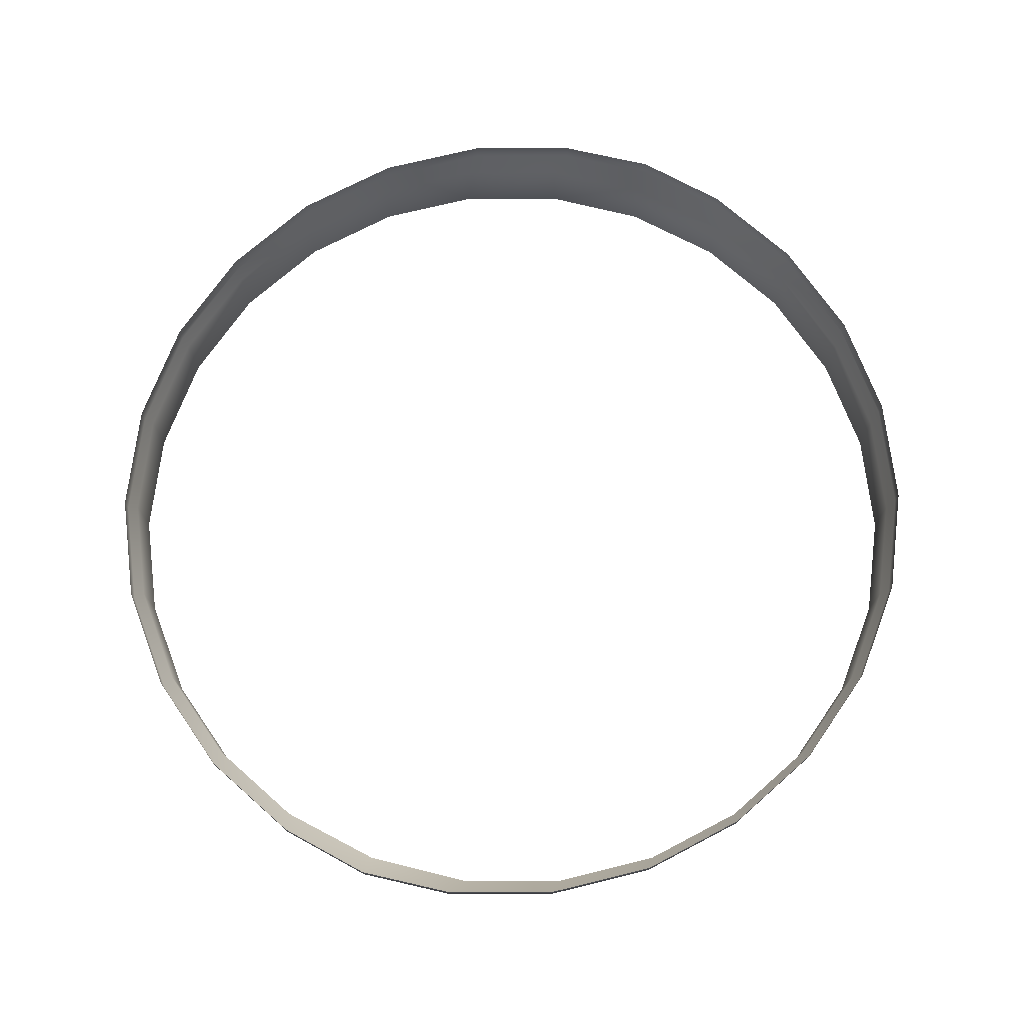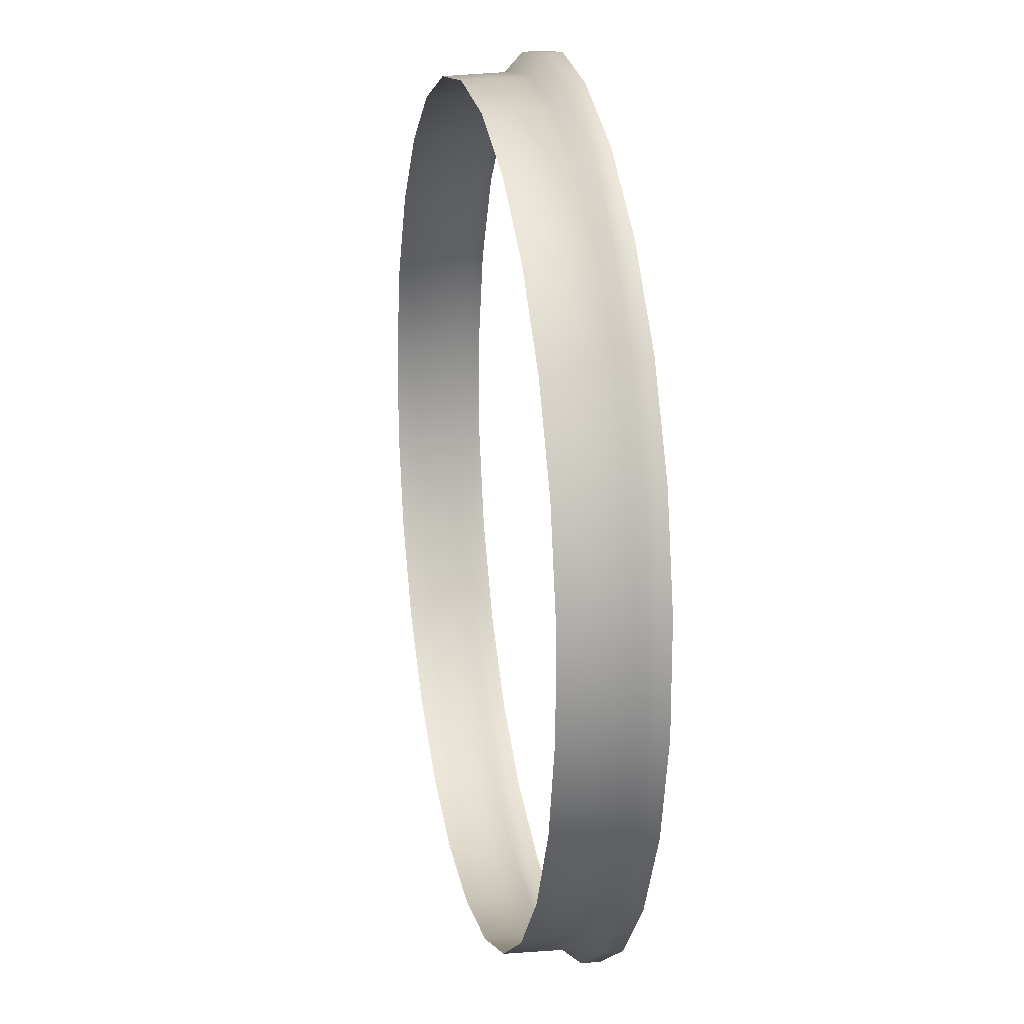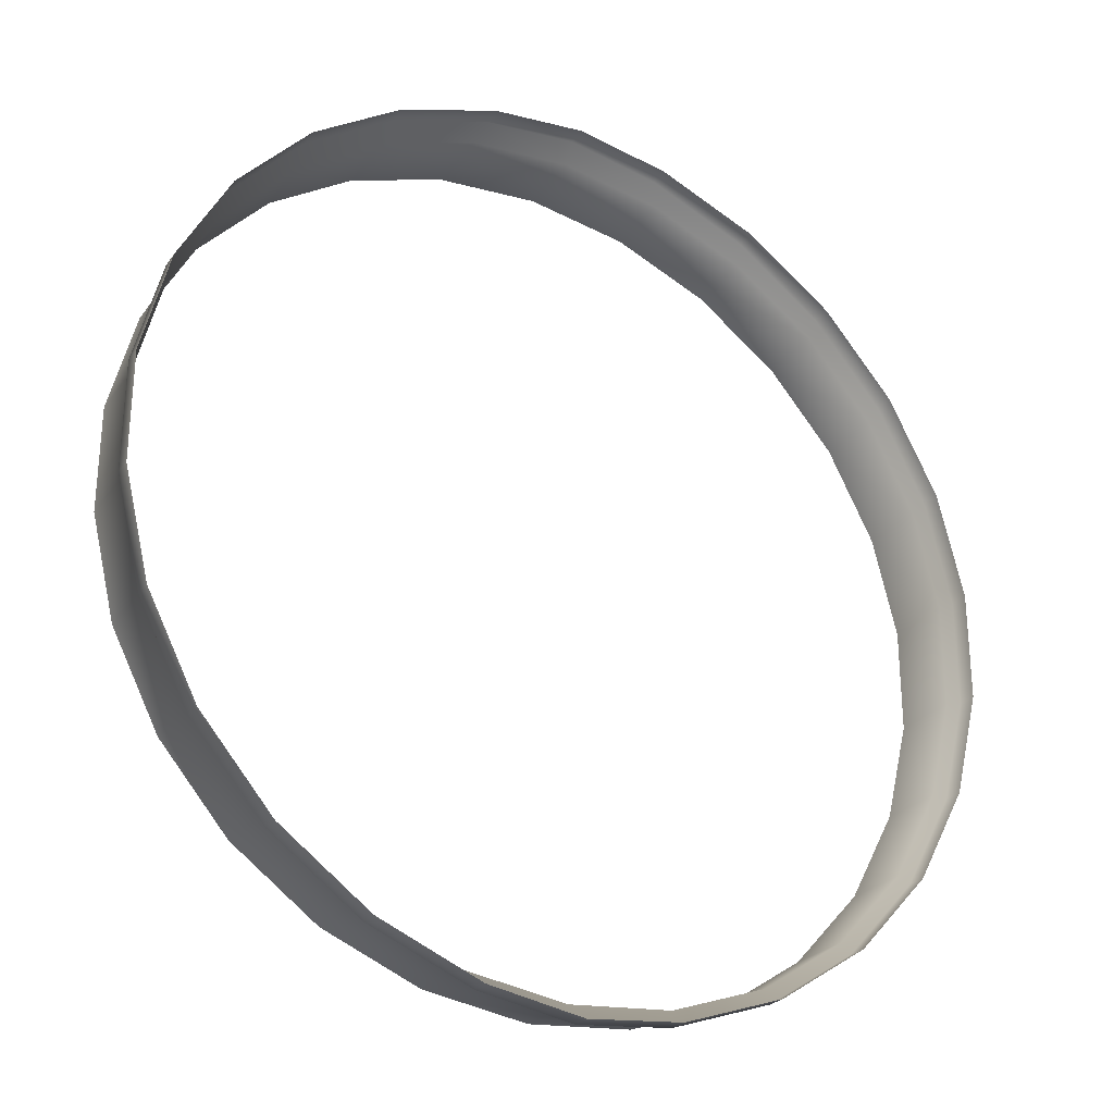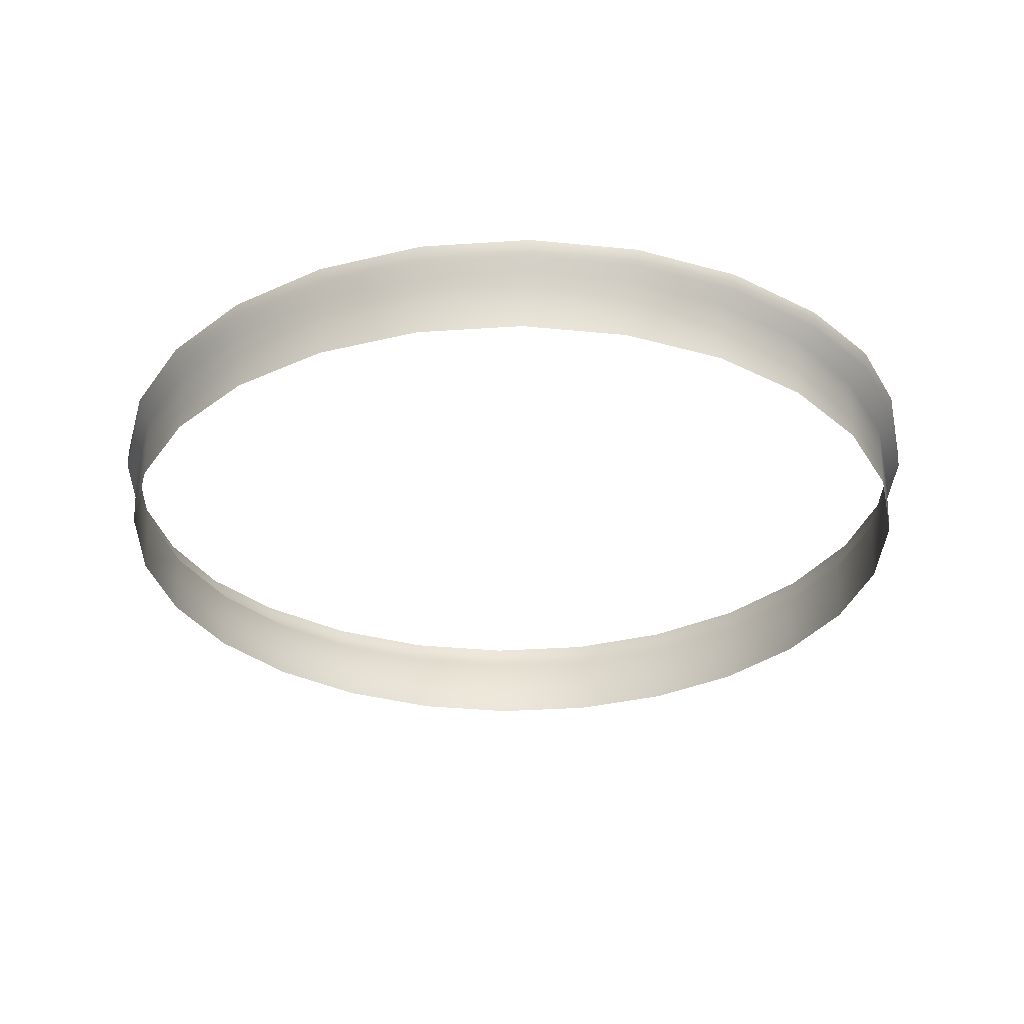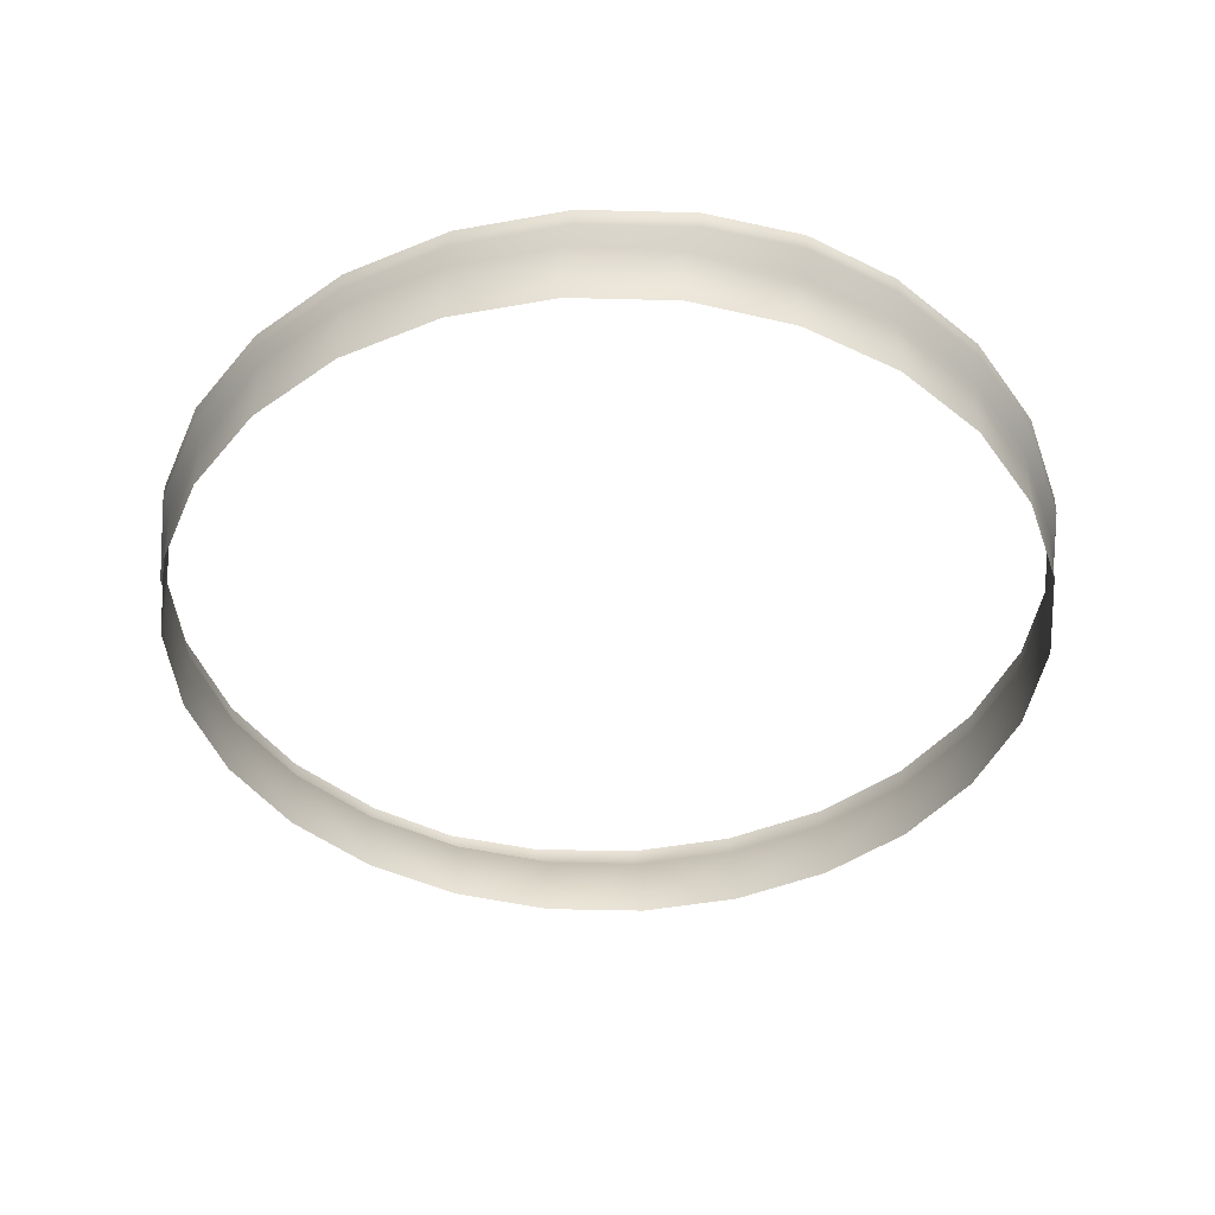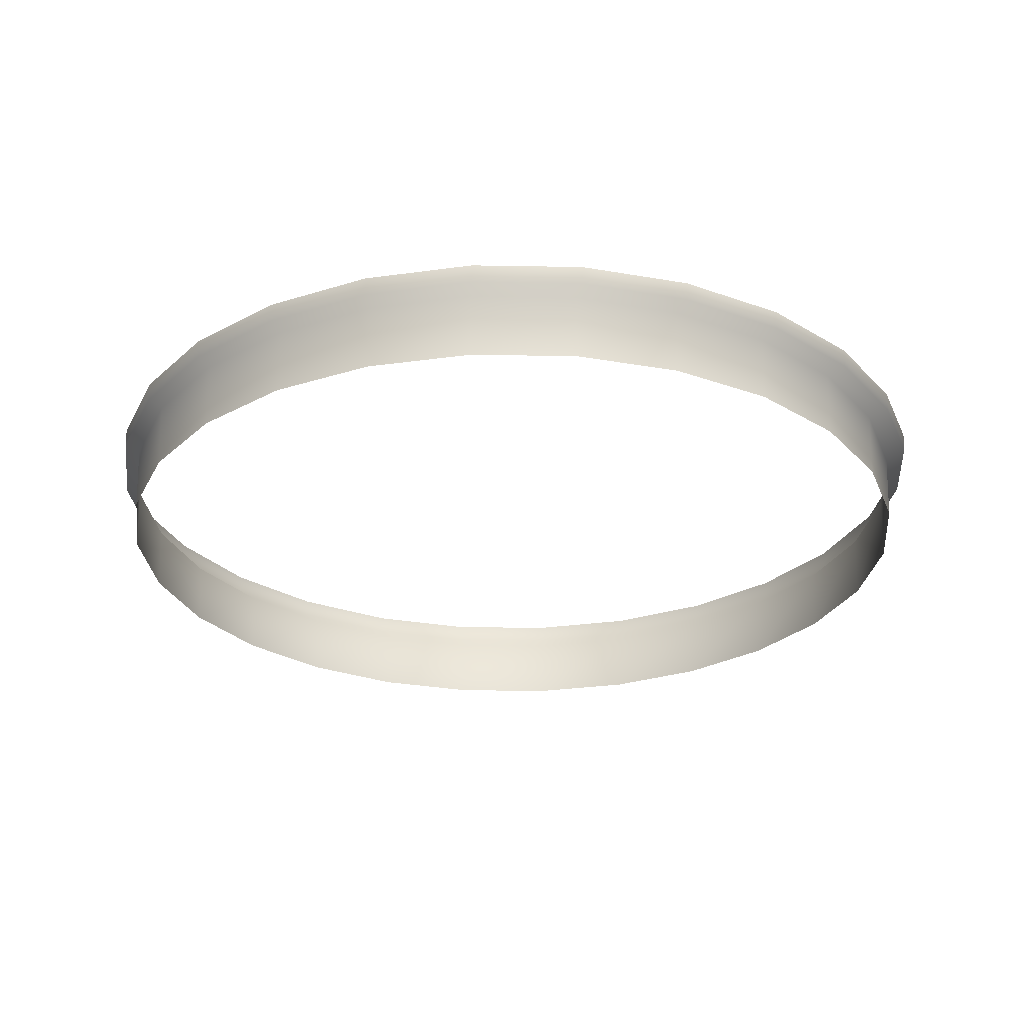
<metadata>
{"format":"obj","ext":"obj","renderer":"f3d","projection":"perspective","resolution":1024,"background":"white","views":[{"elev":72.0,"azim":20.8,"up":"+Y"},{"elev":19.4,"azim":78.7,"up":"+Z"},{"elev":-28.6,"azim":149.5,"up":"+Z"},{"elev":-31.2,"azim":-56.7,"up":"+Y"},{"elev":-43.7,"azim":157.5,"up":"+Y"},{"elev":-27.2,"azim":102.3,"up":"+Y"}]}
</metadata>
<code>
o #ID32
v 0.1586 0.7477 -0.5753
v 0.1579 0.6575 -0.5725
v 0.01744 0.7477 -0.5925
v 0.01744 0.7477 -0.5925
v 0.1579 0.6575 -0.5725
v 0.1586 0.7477 -0.5753
v 0.01744 0.7634 -0.621
v 0.01744 0.7634 -0.621
v 0.2901 0.6575 -0.5223
v 0.2901 0.6575 -0.5223
v 0.01744 0.6575 -0.5896
v 0.01744 0.6575 -0.5896
v -0.1237 0.7477 -0.5753
v -0.1237 0.7477 -0.5753
v 0.1473 0.7634 -0.603
v 0.1473 0.7634 -0.603
v 0.2915 0.7477 -0.5249
v 0.2915 0.7477 -0.5249
v -0.123 0.6575 -0.5725
v -0.123 0.6575 -0.5725
v -0.1124 0.7634 -0.603
v -0.1124 0.7634 -0.603
v 0.01744 0.7894 -0.6218
v 0.01744 0.7894 -0.6218
v 0.4066 0.6575 -0.442
v 0.4066 0.6575 -0.442
v -0.2553 0.6575 -0.5223
v -0.2553 0.6575 -0.5223
v -0.2566 0.7477 -0.5249
v -0.2566 0.7477 -0.5249
v 0.1475 0.7894 -0.6038
v 0.1475 0.7894 -0.6038
v 0.2867 0.7634 -0.5502
v 0.2867 0.7634 -0.5502
v 0.4085 0.7477 -0.4442
v 0.4085 0.7477 -0.4442
v -0.2518 0.7634 -0.5502
v -0.2518 0.7634 -0.5502
v -0.1126 0.7894 -0.6038
v -0.1126 0.7894 -0.6038
v 0.5004 0.6575 -0.3361
v 0.5004 0.6575 -0.3361
v -0.3717 0.6575 -0.442
v -0.3717 0.6575 -0.442
v -0.3736 0.7477 -0.4442
v -0.3736 0.7477 -0.4442
v 0.2871 0.7894 -0.5509
v 0.2871 0.7894 -0.5509
v 0.4093 0.7634 -0.4655
v 0.4093 0.7634 -0.4655
v 0.5028 0.7477 -0.3377
v 0.5028 0.7477 -0.3377
v -0.3745 0.7634 -0.4655
v -0.3745 0.7634 -0.4655
v -0.2522 0.7894 -0.5509
v -0.2522 0.7894 -0.5509
v 0.5661 0.6575 -0.2108
v 0.5661 0.6575 -0.2108
v -0.4655 0.6575 -0.3361
v -0.4655 0.6575 -0.3361
v -0.4679 0.7477 -0.3377
v -0.4679 0.7477 -0.3377
v 0.4099 0.7894 -0.4661
v 0.4099 0.7894 -0.4661
v 0.5082 0.7634 -0.3539
v 0.5082 0.7634 -0.3539
v 0.5688 0.7477 -0.2119
v 0.5688 0.7477 -0.2119
v -0.4733 0.7634 -0.3539
v -0.4733 0.7634 -0.3539
v -0.375 0.7894 -0.4661
v -0.375 0.7894 -0.4661
v 0.6 0.6575 -0.07347
v 0.6 0.6575 -0.07347
v -0.5312 0.6575 -0.2108
v -0.5312 0.6575 -0.2108
v -0.534 0.7477 -0.2119
v -0.534 0.7477 -0.2119
v 0.5089 0.7894 -0.3544
v 0.5089 0.7894 -0.3544
v 0.5774 0.7634 -0.222
v 0.5774 0.7634 -0.222
v 0.6029 0.7477 -0.07382
v 0.6029 0.7477 -0.07382
v -0.5426 0.7634 -0.222
v -0.5426 0.7634 -0.222
v -0.474 0.7894 -0.3544
v -0.474 0.7894 -0.3544
v 0.6 0.6575 0.06799
v 0.6 0.6575 0.06799
v -0.5651 0.6575 -0.07347
v -0.5651 0.6575 -0.07347
v -0.568 0.7477 -0.07382
v -0.568 0.7477 -0.07382
v 0.5782 0.7894 -0.2223
v 0.5782 0.7894 -0.2223
v 0.6131 0.7634 -0.07726
v 0.6131 0.7634 -0.07726
v 0.6029 0.7477 0.06835
v 0.6029 0.7477 0.06835
v -0.5782 0.7634 -0.07726
v -0.5782 0.7634 -0.07726
v -0.5433 0.7894 -0.2223
v -0.5433 0.7894 -0.2223
v 0.5661 0.6575 0.2054
v 0.5661 0.6575 0.2054
v -0.5651 0.6575 0.06799
v -0.5651 0.6575 0.06799
v -0.568 0.7477 0.06835
v -0.568 0.7477 0.06835
v 0.6139 0.7894 -0.07736
v 0.6139 0.7894 -0.07736
v 0.6131 0.7634 0.07179
v 0.6131 0.7634 0.07179
v 0.5688 0.7477 0.2064
v 0.5688 0.7477 0.2064
v -0.5782 0.7634 0.07179
v -0.5782 0.7634 0.07179
v -0.5791 0.7894 -0.07736
v -0.5791 0.7894 -0.07736
v 0.5004 0.6575 0.3306
v 0.5004 0.6575 0.3306
v -0.5312 0.6575 0.2054
v -0.5312 0.6575 0.2054
v -0.534 0.7477 0.2064
v -0.534 0.7477 0.2064
v 0.6139 0.7894 0.07189
v 0.6139 0.7894 0.07189
v 0.5774 0.7634 0.2165
v 0.5774 0.7634 0.2165
v 0.5028 0.7477 0.3323
v 0.5028 0.7477 0.3323
v -0.5426 0.7634 0.2165
v -0.5426 0.7634 0.2165
v -0.5791 0.7894 0.07189
v -0.5791 0.7894 0.07189
v 0.4066 0.6575 0.4365
v 0.4066 0.6575 0.4365
v -0.4655 0.6575 0.3306
v -0.4655 0.6575 0.3306
v -0.4679 0.7477 0.3323
v -0.4679 0.7477 0.3323
v 0.5782 0.7894 0.2168
v 0.5782 0.7894 0.2168
v 0.5082 0.7634 0.3485
v 0.5082 0.7634 0.3485
v 0.4085 0.7477 0.4387
v 0.4085 0.7477 0.4387
v -0.4733 0.7634 0.3485
v -0.4733 0.7634 0.3485
v -0.5433 0.7894 0.2168
v -0.5433 0.7894 0.2168
v 0.2901 0.6575 0.5169
v 0.2901 0.6575 0.5169
v -0.3717 0.6575 0.4365
v -0.3717 0.6575 0.4365
v -0.3736 0.7477 0.4387
v -0.3736 0.7477 0.4387
v 0.5089 0.7894 0.349
v 0.5089 0.7894 0.349
v 0.4093 0.7634 0.46
v 0.4093 0.7634 0.46
v 0.2915 0.7477 0.5194
v 0.2915 0.7477 0.5194
v -0.3745 0.7634 0.46
v -0.3745 0.7634 0.46
v -0.474 0.7894 0.349
v -0.474 0.7894 0.349
v 0.1579 0.6575 0.567
v 0.1579 0.6575 0.567
v -0.2553 0.6575 0.5169
v -0.2553 0.6575 0.5169
v -0.2566 0.7477 0.5194
v -0.2566 0.7477 0.5194
v 0.4099 0.7894 0.4607
v 0.4099 0.7894 0.4607
v 0.2867 0.7634 0.5447
v 0.2867 0.7634 0.5447
v 0.1586 0.7477 0.5699
v 0.1586 0.7477 0.5699
v -0.2518 0.7634 0.5447
v -0.2518 0.7634 0.5447
v -0.375 0.7894 0.4607
v -0.375 0.7894 0.4607
v 0.01744 0.6575 0.5841
v 0.01744 0.6575 0.5841
v -0.123 0.6575 0.567
v -0.123 0.6575 0.567
v -0.1237 0.7477 0.5699
v -0.1237 0.7477 0.5699
v 0.2871 0.7894 0.5454
v 0.2871 0.7894 0.5454
v 0.1473 0.7634 0.5976
v 0.1473 0.7634 0.5976
v 0.01744 0.7477 0.587
v 0.01744 0.7477 0.587
v -0.1124 0.7634 0.5976
v -0.1124 0.7634 0.5976
v -0.2522 0.7894 0.5454
v -0.2522 0.7894 0.5454
v 0.1475 0.7894 0.5984
v 0.1475 0.7894 0.5984
v 0.01744 0.7634 0.6155
v 0.01744 0.7634 0.6155
v -0.1126 0.7894 0.5984
v -0.1126 0.7894 0.5984
v 0.01744 0.7894 0.6164
v 0.01744 0.7894 0.6164
f 1 2 3
f 4 5 6
f 1 3 7
f 8 4 6
f 9 2 1
f 6 5 10
f 2 11 3
f 4 12 5
f 13 7 3
f 4 8 14
f 1 7 15
f 16 8 6
f 17 9 1
f 6 10 18
f 11 19 3
f 4 20 12
f 3 19 13
f 14 20 4
f 13 21 7
f 8 22 14
f 15 7 23
f 24 8 16
f 17 1 15
f 16 6 18
f 25 9 17
f 18 10 26
f 19 27 13
f 14 28 20
f 29 21 13
f 14 22 30
f 7 21 23
f 24 22 8
f 31 15 23
f 24 16 32
f 17 15 33
f 34 16 18
f 35 25 17
f 18 26 36
f 13 27 29
f 30 28 14
f 29 37 21
f 22 38 30
f 23 21 39
f 40 22 24
f 33 15 31
f 32 16 34
f 35 17 33
f 34 18 36
f 35 41 25
f 26 42 36
f 27 43 29
f 30 44 28
f 45 37 29
f 30 38 46
f 21 37 39
f 40 38 22
f 47 33 31
f 32 34 48
f 35 33 49
f 50 34 36
f 51 41 35
f 36 42 52
f 29 43 45
f 46 44 30
f 45 53 37
f 38 54 46
f 39 37 55
f 56 38 40
f 49 33 47
f 48 34 50
f 51 35 49
f 50 36 52
f 51 57 41
f 42 58 52
f 45 43 59
f 60 44 46
f 61 53 45
f 46 54 62
f 37 53 55
f 56 54 38
f 63 49 47
f 48 50 64
f 51 49 65
f 66 50 52
f 51 67 57
f 58 68 52
f 45 59 61
f 62 60 46
f 61 69 53
f 54 70 62
f 55 53 71
f 72 54 56
f 63 65 49
f 50 66 64
f 65 67 51
f 52 68 66
f 67 73 57
f 58 74 68
f 61 59 75
f 76 60 62
f 69 61 77
f 78 62 70
f 71 53 69
f 70 54 72
f 79 65 63
f 64 66 80
f 81 67 65
f 66 68 82
f 83 73 67
f 68 74 84
f 61 75 77
f 78 76 62
f 69 77 85
f 86 78 70
f 87 71 69
f 70 72 88
f 79 81 65
f 66 82 80
f 81 83 67
f 68 84 82
f 83 89 73
f 74 90 84
f 77 75 91
f 92 76 78
f 85 77 93
f 94 78 86
f 87 69 85
f 86 70 88
f 79 95 81
f 82 96 80
f 97 83 81
f 82 84 98
f 99 89 83
f 84 90 100
f 77 91 93
f 94 92 78
f 85 93 101
f 102 94 86
f 87 85 103
f 104 86 88
f 95 97 81
f 82 98 96
f 97 99 83
f 84 100 98
f 99 105 89
f 90 106 100
f 93 91 107
f 108 92 94
f 101 93 109
f 110 94 102
f 103 85 101
f 102 86 104
f 111 97 95
f 96 98 112
f 113 99 97
f 98 100 114
f 115 105 99
f 100 106 116
f 109 93 107
f 108 94 110
f 117 101 109
f 110 102 118
f 103 101 119
f 120 102 104
f 111 113 97
f 98 114 112
f 113 115 99
f 100 116 114
f 115 121 105
f 106 122 116
f 109 107 123
f 124 108 110
f 117 109 125
f 126 110 118
f 119 101 117
f 118 102 120
f 111 127 113
f 114 128 112
f 129 115 113
f 114 116 130
f 131 121 115
f 116 122 132
f 109 123 125
f 126 124 110
f 117 125 133
f 134 126 118
f 119 117 135
f 136 118 120
f 127 129 113
f 114 130 128
f 129 131 115
f 116 132 130
f 131 137 121
f 122 138 132
f 125 123 139
f 140 124 126
f 133 125 141
f 142 126 134
f 135 117 133
f 134 118 136
f 143 129 127
f 128 130 144
f 145 131 129
f 130 132 146
f 131 147 137
f 138 148 132
f 141 125 139
f 140 126 142
f 133 141 149
f 150 142 134
f 151 135 133
f 134 136 152
f 143 145 129
f 130 146 144
f 147 131 145
f 146 132 148
f 147 153 137
f 138 154 148
f 141 139 155
f 156 140 142
f 157 149 141
f 142 150 158
f 151 133 149
f 150 134 152
f 143 159 145
f 146 160 144
f 161 147 145
f 146 148 162
f 147 163 153
f 154 164 148
f 141 155 157
f 158 156 142
f 165 149 157
f 158 150 166
f 151 149 167
f 168 150 152
f 159 161 145
f 146 162 160
f 163 147 161
f 162 148 164
f 163 169 153
f 154 170 164
f 171 157 155
f 156 158 172
f 173 165 157
f 158 166 174
f 167 149 165
f 166 150 168
f 175 161 159
f 160 162 176
f 177 163 161
f 162 164 178
f 163 179 169
f 170 180 164
f 171 173 157
f 158 174 172
f 181 165 173
f 174 166 182
f 183 167 165
f 166 168 184
f 175 177 161
f 162 178 176
f 179 163 177
f 178 164 180
f 179 185 169
f 170 186 180
f 187 173 171
f 172 174 188
f 189 181 173
f 174 182 190
f 181 183 165
f 166 184 182
f 175 191 177
f 178 192 176
f 193 179 177
f 178 180 194
f 179 195 185
f 186 196 180
f 187 189 173
f 174 190 188
f 197 181 189
f 190 182 198
f 181 199 183
f 184 200 182
f 191 193 177
f 178 194 192
f 193 195 179
f 180 196 194
f 195 189 185
f 186 190 196
f 185 189 187
f 188 190 186
f 197 189 195
f 196 190 198
f 197 199 181
f 182 200 198
f 191 201 193
f 194 202 192
f 203 195 193
f 194 196 204
f 203 197 195
f 196 198 204
f 197 205 199
f 200 206 198
f 201 203 193
f 194 204 202
f 203 205 197
f 198 206 204
f 201 207 203
f 204 208 202
f 207 205 203
f 204 206 208

</code>
